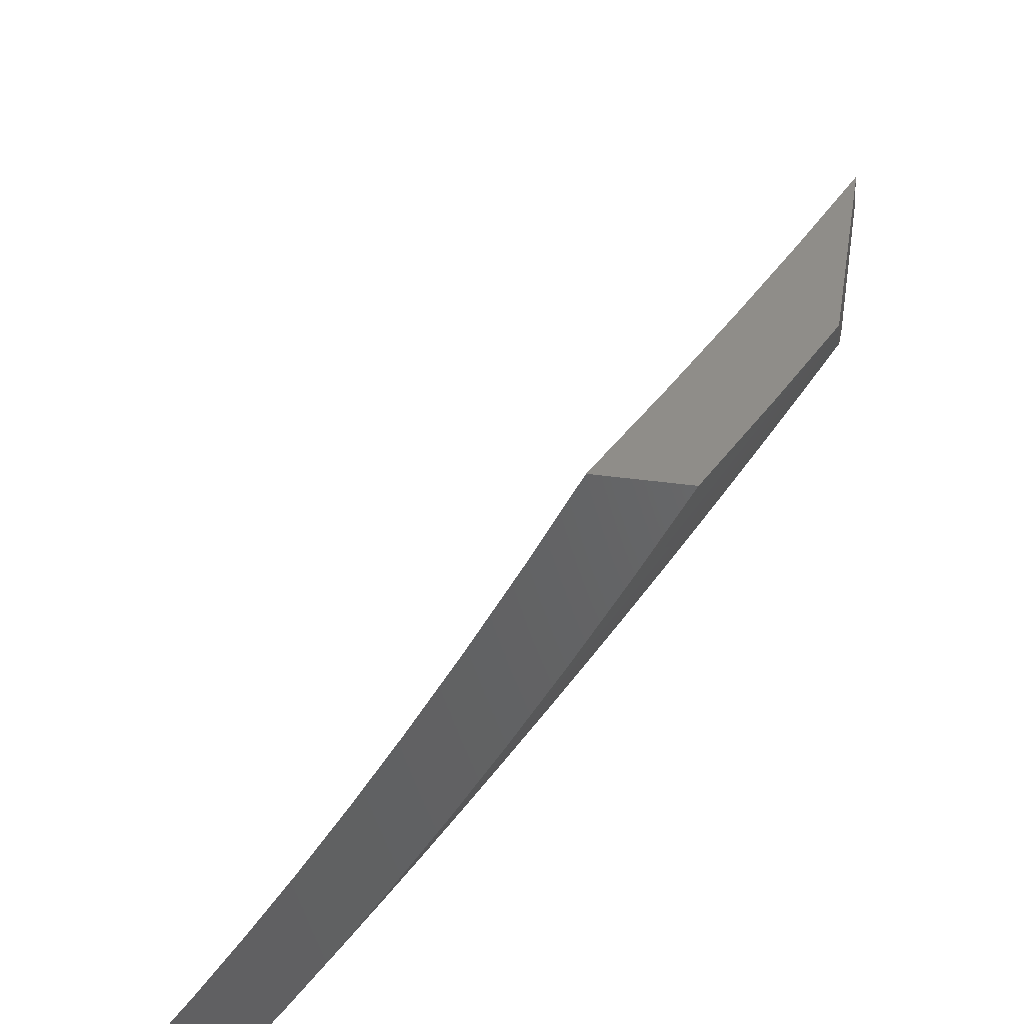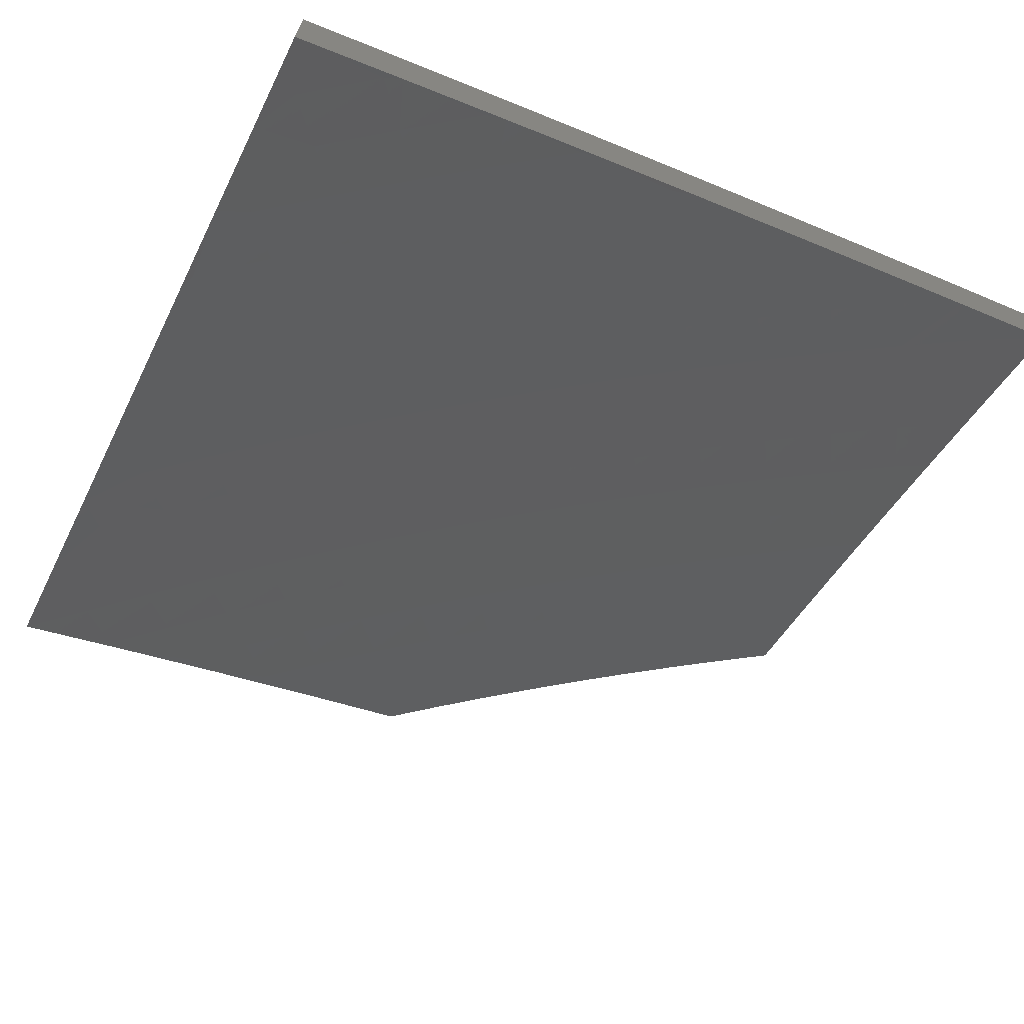
<metadata>
{"format":"stl","ext":"stl","renderer":"f3d","projection":"perspective","resolution":1024,"background":"white","views":[{"elev":41.1,"azim":-80.5,"up":"+Y"},{"elev":-69.4,"azim":-26.3,"up":"+Z"}]}
</metadata>
<code>
# stl→obj: 357 verts, 710 faces
v -3 -4.919 9.696
v -3 -5 9.649
v -3.079 -4.958 9.647
v -3.127 -5 9.606
v -3.155 -4.912 9.647
v -3.193 -4.971 9.6
v -3.231 -4.865 9.647
v -3.269 -4.923 9.6
v -3.306 -4.817 9.647
v -3.345 -4.874 9.6
v -3.38 -4.767 9.647
v -3.421 -4.824 9.6
v -3.454 -4.716 9.647
v -3.495 -4.773 9.6
v -3.527 -4.664 9.647
v -3.569 -4.72 9.6
v -3.599 -4.611 9.647
v -3.642 -4.667 9.6
v -3.671 -4.557 9.647
v -3.715 -4.612 9.6
v -3.741 -4.502 9.647
v -3.786 -4.556 9.6
v -3.811 -4.446 9.647
v -3.857 -4.499 9.6
v -3.88 -4.388 9.647
v -3.927 -4.441 9.6
v -3.949 -4.33 9.647
v -3.996 -4.381 9.6
v -4 -4.256 9.661
v -4 -4.382 9.598
v -3.973 -4.493 9.552
v -3.902 -4.552 9.552
v -4 -4.508 9.533
v -3.948 -4.604 9.504
v -4 -4.632 9.466
v -3.993 -4.657 9.456
v -4 -4.756 9.397
v -3.963 -4.769 9.406
v -4 -4.878 9.327
v -3.932 -4.881 9.356
v -3.974 -4.934 9.306
v -3.897 -4.993 9.306
v -4 -5 9.255
v -3.878 -5 9.31
v -3.855 -4.939 9.356
v -3.778 -4.996 9.356
v -3.813 -4.885 9.406
v -3.736 -4.941 9.406
v -3.77 -4.831 9.456
v -3.695 -4.886 9.456
v -3.728 -4.776 9.504
v -3.653 -4.831 9.504
v -3.685 -4.722 9.552
v -3.611 -4.776 9.552
v -3.254 -5 9.561
v -3.308 -4.981 9.552
v -3.38 -5 9.514
v -3.385 -4.932 9.552
v -3.424 -4.989 9.504
v -3.461 -4.881 9.552
v -3.501 -4.938 9.504
v -3.536 -4.829 9.552
v -3.577 -4.885 9.504
v -3.506 -5 9.466
v -3.541 -4.994 9.456
v -3.63 -5 9.416
v -3.618 -4.941 9.456
v -3.659 -4.996 9.406
v -3.754 -5 9.364
v -4 -4.128 9.722
v -3.968 -4.219 9.693
v -3.901 -4.278 9.693
v -4 -4 9.782
v -3.984 -4.108 9.739
v -3.919 -4.167 9.739
v -3.865 -4 9.839
v -3.885 -4.006 9.828
v -3.935 -4.057 9.784
v -3.729 -4 9.895
v -3.773 -4.011 9.872
v -3.822 -4.064 9.828
v -3.871 -4.115 9.784
v -3.593 -4 9.948
v -3.661 -4.014 9.915
v -3.71 -4.067 9.872
v -3.758 -4.12 9.828
v -3.806 -4.173 9.784
v -3.854 -4.225 9.739
v -3.456 -4 10
v -3.55 -4.015 9.958
v -3.598 -4.069 9.915
v -3.646 -4.122 9.872
v -3.693 -4.176 9.828
v -3.74 -4.229 9.784
v -3.787 -4.282 9.739
v -3.834 -4.335 9.693
v -3.487 -4.067 9.958
v -3.401 -4.045 10
v -3.423 -4.119 9.958
v -3.345 -4.089 10
v -3.358 -4.17 9.958
v -3.289 -4.132 10
v -3.293 -4.219 9.958
v -3.232 -4.175 10
v -3.227 -4.268 9.958
v -3.175 -4.216 10
v -3.16 -4.315 9.958
v -3.117 -4.257 10
v -3.059 -4.298 10
v -3.093 -4.362 9.958
v -3 -4.337 10
v -3.025 -4.407 9.958
v -3 -4.421 9.959
v -3.065 -4.466 9.915
v -3 -4.505 9.917
v -3.106 -4.525 9.872
v -3.035 -4.571 9.872
v -3.075 -4.63 9.828
v -3 -4.589 9.874
v -3 -4.672 9.831
v -3.002 -4.675 9.828
v -3 -4.754 9.786
v -3.041 -4.735 9.784
v -3.079 -4.794 9.739
v -3.114 -4.689 9.784
v -3.153 -4.748 9.739
v -3.186 -4.642 9.784
v -3.226 -4.701 9.739
v -3.258 -4.595 9.784
v -3.299 -4.652 9.739
v -3.329 -4.546 9.784
v -3.371 -4.603 9.739
v -3.399 -4.496 9.784
v -3.442 -4.552 9.739
v -3.469 -4.444 9.784
v -3.513 -4.5 9.739
v -3.538 -4.392 9.784
v -3.582 -4.447 9.739
v -3.606 -4.339 9.784
v -3.651 -4.393 9.739
v -3.673 -4.285 9.784
v -3.72 -4.338 9.739
v -3 -4.837 9.741
v -3.005 -4.839 9.739
v -3.042 -4.899 9.693
v -3.117 -4.853 9.693
v -3.192 -4.807 9.693
v -3.266 -4.759 9.693
v -3.34 -4.71 9.693
v -3.412 -4.66 9.693
v -3.485 -4.608 9.693
v -3.556 -4.556 9.693
v -3.627 -4.502 9.693
v -3.696 -4.448 9.693
v -3.766 -4.392 9.693
v -3.146 -4.584 9.828
v -3.217 -4.537 9.828
v -3.287 -4.489 9.828
v -3.356 -4.439 9.828
v -3.425 -4.388 9.828
v -3.493 -4.337 9.828
v -3.561 -4.284 9.828
v -3.627 -4.231 9.828
v -3.176 -4.479 9.872
v -3.134 -4.42 9.915
v -3.202 -4.373 9.915
v -3.245 -4.431 9.872
v -3.313 -4.382 9.872
v -3.381 -4.332 9.872
v -3.448 -4.281 9.872
v -3.515 -4.229 9.872
v -3.581 -4.176 9.872
v -3.27 -4.325 9.915
v -3.337 -4.276 9.915
v -3.404 -4.226 9.915
v -3.469 -4.174 9.915
v -3.534 -4.122 9.915
v -3.889 -4.828 9.406
v -3.845 -4.774 9.456
v -3.802 -4.72 9.504
v -3.758 -4.666 9.552
v -3.919 -4.716 9.456
v -3.875 -4.663 9.504
v -3.831 -4.609 9.552
v -4 -4.878 9.439
v -4 -5 9.368
v -3.981 -4.942 9.41
v -3.877 -5 9.422
v -3.868 -4.956 9.453
v -3.754 -5 9.475
v -3.755 -4.967 9.494
v -3.63 -5 9.526
v -3.643 -4.975 9.536
v -3.532 -4.981 9.577
v -3.609 -4.928 9.577
v -3.498 -4.933 9.617
v -3.574 -4.881 9.617
v -3.464 -4.885 9.658
v -3.54 -4.833 9.658
v -3.43 -4.837 9.697
v -3.505 -4.786 9.697
v -3.396 -4.789 9.737
v -3.47 -4.738 9.737
v -3.362 -4.741 9.775
v -3.435 -4.69 9.775
v -3.327 -4.692 9.814
v -3.4 -4.642 9.814
v -3.293 -4.644 9.852
v -3.364 -4.594 9.852
v -3.258 -4.595 9.89
v -3.329 -4.546 9.89
v -3.223 -4.546 9.927
v -3.294 -4.498 9.927
v -3.189 -4.497 9.964
v -3.258 -4.449 9.964
v -3.191 -4.422 10
v -3.284 -4.357 10
v -3.505 -5 9.576
v -3.421 -4.985 9.617
v -3.38 -5 9.624
v -3.388 -4.936 9.658
v -3.311 -4.986 9.658
v -3.278 -4.937 9.697
v -3.254 -5 9.67
v -3.202 -4.985 9.697
v -3.127 -5 9.714
v -3.17 -4.935 9.737
v -3.093 -4.981 9.737
v -3.062 -4.931 9.775
v -3 -5 9.757
v -3 -4.888 9.82
v -3.031 -4.881 9.814
v -3 -4.776 9.881
v -3.073 -4.785 9.852
v -3.041 -4.735 9.89
v -3.147 -4.739 9.852
v -3.114 -4.689 9.89
v -3.22 -4.692 9.852
v -3.186 -4.643 9.89
v -3.009 -4.685 9.927
v -3 -4.662 9.941
v -3.081 -4.639 9.927
v -3.048 -4.589 9.964
v -3.152 -4.593 9.927
v -3.118 -4.544 9.964
v -3 -4.548 10
v -3.096 -4.486 10
v -3.376 -4.289 10
v -3.395 -4.35 9.964
v -3.327 -4.4 9.964
v -3.363 -4.448 9.927
v -3.4 -4.496 9.89
v -3.436 -4.544 9.852
v -3.472 -4.591 9.814
v -3.507 -4.639 9.775
v -3.543 -4.686 9.737
v -3.579 -4.733 9.697
v -3.614 -4.78 9.658
v -3.65 -4.827 9.617
v -3.685 -4.874 9.577
v -3.72 -4.92 9.536
v -3.463 -4.299 9.964
v -3.466 -4.22 10
v -3.529 -4.247 9.964
v -3.555 -4.148 10
v -3.595 -4.193 9.964
v -3.66 -4.139 9.964
v -3.7 -4.184 9.927
v -3.765 -4.129 9.927
v -3.806 -4.173 9.89
v -3.871 -4.116 9.89
v -3.912 -4.159 9.852
v -3.977 -4.1 9.852
v -4 -4.128 9.829
v -4 -4 9.888
v -3.935 -4.057 9.89
v -3.893 -4.014 9.927
v -3.83 -4.072 9.927
v -3.865 -4 9.945
v -3.788 -4.028 9.964
v -3.729 -4 10
v -3.725 -4.084 9.964
v -3.643 -4.075 10
v -4 -4.255 9.768
v -3.994 -4.246 9.775
v -3.953 -4.203 9.814
v -3.846 -4.217 9.852
v -3.74 -4.23 9.89
v -3.635 -4.239 9.927
v -4 -4.382 9.706
v -3.967 -4.35 9.737
v -3.927 -4.306 9.775
v -3.887 -4.262 9.814
v -4 -4.507 9.642
v -3.938 -4.453 9.697
v -3.898 -4.408 9.737
v -3.859 -4.364 9.775
v -3.82 -4.319 9.814
v -3.78 -4.274 9.852
v -4 -4.632 9.576
v -3.944 -4.6 9.617
v -3.906 -4.556 9.658
v -3.977 -4.497 9.658
v -3.868 -4.511 9.697
v -3.829 -4.466 9.737
v -3.79 -4.421 9.775
v -3.752 -4.376 9.814
v -3.713 -4.33 9.852
v -3.674 -4.285 9.89
v -3.982 -4.645 9.577
v -4 -4.756 9.508
v -3.947 -4.749 9.536
v -3.984 -4.793 9.494
v -3.872 -4.807 9.536
v -3.908 -4.852 9.494
v -3.797 -4.864 9.536
v -3.832 -4.91 9.494
v -3.5 -4.346 9.927
v -3.432 -4.397 9.927
v -3.538 -4.393 9.89
v -3.469 -4.445 9.89
v -3.568 -4.293 9.927
v -3.576 -4.439 9.852
v -3.506 -4.492 9.852
v -3.606 -4.339 9.89
v -3.613 -4.486 9.814
v -3.543 -4.539 9.814
v -3.645 -4.385 9.852
v -3.65 -4.532 9.775
v -3.579 -4.586 9.775
v -3.683 -4.431 9.814
v -3.688 -4.578 9.737
v -3.616 -4.633 9.737
v -3.721 -4.477 9.775
v -3.725 -4.624 9.697
v -3.652 -4.679 9.697
v -3.759 -4.523 9.737
v -3.762 -4.67 9.658
v -3.689 -4.726 9.658
v -3.797 -4.568 9.697
v -3.799 -4.716 9.617
v -3.725 -4.772 9.617
v -3.834 -4.614 9.658
v -3.835 -4.762 9.577
v -3.761 -4.818 9.577
v -3.872 -4.659 9.617
v -3.909 -4.704 9.577
v -3.945 -4.897 9.453
v -3.355 -4.888 9.697
v -3.321 -4.839 9.737
v -3.246 -4.888 9.737
v -3.288 -4.79 9.775
v -3.213 -4.838 9.775
v -3.138 -4.885 9.775
v -3.254 -4.741 9.814
v -3.18 -4.789 9.814
v -3.106 -4.835 9.814
f 1 2 3
f 3 2 4
f 3 4 5
f 5 4 6
f 5 6 7
f 7 6 8
f 7 8 9
f 9 8 10
f 9 10 11
f 11 10 12
f 11 12 13
f 13 12 14
f 13 14 15
f 15 14 16
f 15 16 17
f 17 16 18
f 17 18 19
f 19 18 20
f 19 20 21
f 21 20 22
f 21 22 23
f 23 22 24
f 23 24 25
f 25 24 26
f 25 26 27
f 27 26 28
f 27 28 29
f 29 28 30
f 30 28 26
f 30 26 31
f 31 26 32
f 31 32 33
f 33 32 34
f 33 34 35
f 35 34 36
f 35 36 37
f 37 36 38
f 37 38 39
f 39 38 40
f 39 40 41
f 41 40 42
f 41 42 43
f 43 42 44
f 44 42 45
f 44 45 46
f 46 45 47
f 46 47 48
f 48 47 49
f 48 49 50
f 50 49 51
f 50 51 52
f 52 51 53
f 52 53 54
f 54 53 18
f 54 18 16
f 4 55 6
f 6 55 8
f 8 55 56
f 56 55 57
f 56 57 58
f 58 57 59
f 58 59 60
f 60 59 61
f 60 61 62
f 62 61 63
f 62 63 54
f 54 63 52
f 57 64 59
f 59 64 61
f 61 64 65
f 65 64 66
f 65 66 67
f 67 66 68
f 67 68 50
f 50 68 48
f 66 69 68
f 68 69 48
f 48 69 46
f 46 69 44
f 43 39 41
f 33 30 31
f 70 71 29
f 29 71 72
f 29 72 27
f 27 72 25
f 73 74 70
f 70 74 75
f 70 75 71
f 71 75 72
f 76 77 73
f 73 77 78
f 73 78 74
f 74 78 75
f 79 80 76
f 76 80 81
f 76 81 77
f 77 81 82
f 77 82 78
f 78 82 75
f 83 84 79
f 79 84 85
f 79 85 80
f 80 85 86
f 80 86 81
f 81 86 87
f 81 87 82
f 82 87 88
f 82 88 75
f 75 88 72
f 89 90 83
f 83 90 91
f 83 91 84
f 84 91 92
f 84 92 85
f 85 92 93
f 85 93 86
f 86 93 94
f 86 94 87
f 87 94 95
f 87 95 88
f 88 95 96
f 88 96 72
f 72 96 25
f 90 89 97
f 97 89 98
f 97 98 99
f 99 98 100
f 99 100 101
f 101 100 102
f 101 102 103
f 103 102 104
f 103 104 105
f 105 104 106
f 105 106 107
f 107 106 108
f 107 108 109
f 107 109 110
f 110 109 111
f 110 111 112
f 112 111 113
f 112 113 114
f 114 113 115
f 114 115 116
f 116 115 117
f 116 117 118
f 118 117 119
f 118 119 120
f 115 119 117
f 118 120 121
f 121 120 122
f 121 122 123
f 123 122 124
f 123 124 125
f 125 124 126
f 125 126 127
f 127 126 128
f 127 128 129
f 129 128 130
f 129 130 131
f 131 130 132
f 131 132 133
f 133 132 134
f 133 134 135
f 135 134 136
f 135 136 137
f 137 136 138
f 137 138 139
f 139 138 140
f 139 140 141
f 141 140 142
f 141 142 94
f 94 142 95
f 122 143 124
f 124 143 144
f 124 144 145
f 145 144 1
f 145 1 3
f 143 1 144
f 145 3 146
f 146 3 5
f 146 5 147
f 147 5 7
f 147 7 148
f 148 7 9
f 148 9 149
f 149 9 11
f 149 11 150
f 150 11 13
f 150 13 151
f 151 13 15
f 151 15 152
f 152 15 17
f 152 17 153
f 153 17 19
f 153 19 154
f 154 19 21
f 154 21 155
f 155 21 23
f 155 23 96
f 96 23 25
f 126 124 146
f 146 124 145
f 126 146 147
f 118 121 123
f 118 123 125
f 10 8 56
f 128 126 147
f 128 147 148
f 118 125 156
f 156 125 127
f 156 127 157
f 157 127 129
f 157 129 158
f 158 129 131
f 158 131 159
f 159 131 133
f 159 133 160
f 160 133 135
f 160 135 161
f 161 135 137
f 161 137 162
f 162 137 139
f 162 139 163
f 163 139 141
f 163 141 93
f 93 141 94
f 12 10 58
f 58 10 56
f 12 58 60
f 130 128 148
f 130 148 149
f 118 156 116
f 116 156 164
f 116 164 165
f 165 164 166
f 165 166 107
f 107 166 105
f 164 156 157
f 110 112 114
f 110 114 165
f 165 114 116
f 63 61 65
f 14 12 60
f 14 60 62
f 132 130 149
f 132 149 150
f 164 157 167
f 167 157 158
f 167 158 168
f 168 158 159
f 168 159 169
f 169 159 160
f 169 160 170
f 170 160 161
f 170 161 171
f 171 161 162
f 171 162 172
f 172 162 163
f 172 163 92
f 92 163 93
f 107 110 165
f 52 63 67
f 67 63 65
f 52 67 50
f 16 14 62
f 16 62 54
f 134 132 150
f 134 150 151
f 164 167 166
f 166 167 173
f 166 173 105
f 105 173 103
f 173 167 168
f 136 134 151
f 136 151 152
f 173 168 174
f 174 168 169
f 174 169 175
f 175 169 170
f 175 170 176
f 176 170 171
f 176 171 177
f 177 171 172
f 177 172 91
f 91 172 92
f 42 40 45
f 45 40 178
f 45 178 47
f 47 178 179
f 47 179 49
f 49 179 180
f 49 180 51
f 51 180 181
f 51 181 53
f 53 181 20
f 53 20 18
f 138 136 152
f 138 152 153
f 101 103 174
f 174 103 173
f 101 174 175
f 40 38 178
f 178 38 182
f 178 182 179
f 179 182 183
f 179 183 180
f 180 183 184
f 180 184 181
f 181 184 22
f 181 22 20
f 140 138 153
f 140 153 154
f 99 101 175
f 99 175 176
f 38 36 182
f 182 36 34
f 182 34 183
f 183 34 32
f 183 32 184
f 184 32 24
f 184 24 22
f 142 140 154
f 142 154 155
f 97 99 176
f 97 176 177
f 26 24 32
f 95 142 155
f 95 155 96
f 90 97 177
f 90 177 91
f 185 186 187
f 187 186 188
f 187 188 189
f 189 188 190
f 189 190 191
f 191 190 192
f 191 192 193
f 193 192 194
f 193 194 195
f 195 194 196
f 195 196 197
f 197 196 198
f 197 198 199
f 199 198 200
f 199 200 201
f 201 200 202
f 201 202 203
f 203 202 204
f 203 204 205
f 205 204 206
f 205 206 207
f 207 206 208
f 207 208 209
f 209 208 210
f 209 210 211
f 211 210 212
f 211 212 213
f 213 212 214
f 213 214 215
f 215 214 216
f 215 216 217
f 192 218 194
f 194 218 196
f 196 218 219
f 219 218 220
f 219 220 221
f 221 220 222
f 221 222 223
f 223 222 224
f 223 224 225
f 225 224 226
f 225 226 227
f 227 226 228
f 227 228 229
f 229 228 230
f 229 230 231
f 220 224 222
f 226 230 228
f 229 231 232
f 232 231 233
f 232 233 234
f 234 233 235
f 234 235 236
f 236 235 237
f 236 237 238
f 238 237 239
f 238 239 208
f 208 239 210
f 235 233 240
f 240 233 241
f 240 241 242
f 242 241 243
f 242 243 244
f 244 243 245
f 244 245 212
f 212 245 214
f 241 246 243
f 243 246 247
f 243 247 245
f 245 247 214
f 247 216 214
f 248 249 217
f 217 249 250
f 217 250 215
f 215 250 251
f 215 251 213
f 213 251 252
f 213 252 211
f 211 252 253
f 211 253 209
f 209 253 254
f 209 254 207
f 207 254 255
f 207 255 205
f 205 255 256
f 205 256 203
f 203 256 257
f 203 257 201
f 201 257 258
f 201 258 199
f 199 258 259
f 199 259 197
f 197 259 260
f 197 260 195
f 195 260 261
f 195 261 193
f 193 261 191
f 249 248 262
f 262 248 263
f 262 263 264
f 264 263 265
f 264 265 266
f 266 265 267
f 266 267 268
f 268 267 269
f 268 269 270
f 270 269 271
f 270 271 272
f 272 271 273
f 272 273 274
f 274 273 275
f 275 273 276
f 275 276 277
f 277 276 278
f 277 278 279
f 279 278 280
f 279 280 281
f 281 280 282
f 281 282 283
f 283 282 267
f 283 267 265
f 279 275 277
f 284 285 274
f 274 285 286
f 274 286 272
f 272 286 287
f 272 287 270
f 270 287 288
f 270 288 268
f 268 288 289
f 268 289 266
f 266 289 264
f 290 291 284
f 284 291 292
f 284 292 285
f 285 292 293
f 285 293 286
f 286 293 287
f 294 295 290
f 290 295 296
f 290 296 291
f 291 296 297
f 291 297 292
f 292 297 298
f 292 298 293
f 293 298 299
f 293 299 287
f 287 299 288
f 300 301 294
f 294 301 302
f 294 302 303
f 303 302 304
f 303 304 295
f 295 304 305
f 295 305 296
f 296 305 306
f 296 306 297
f 297 306 307
f 297 307 298
f 298 307 308
f 298 308 299
f 299 308 309
f 299 309 288
f 288 309 289
f 301 300 310
f 310 300 311
f 310 311 312
f 312 311 313
f 312 313 314
f 314 313 315
f 314 315 316
f 316 315 317
f 316 317 261
f 261 317 191
f 311 185 313
f 313 185 315
f 262 318 249
f 249 318 319
f 249 319 250
f 250 319 251
f 318 320 319
f 319 320 321
f 319 321 251
f 251 321 252
f 318 262 322
f 322 262 264
f 322 264 289
f 320 323 321
f 321 323 324
f 321 324 252
f 252 324 253
f 320 318 325
f 325 318 322
f 325 322 309
f 309 322 289
f 323 326 324
f 324 326 327
f 324 327 253
f 253 327 254
f 323 320 328
f 328 320 325
f 328 325 308
f 308 325 309
f 326 329 327
f 327 329 330
f 327 330 254
f 254 330 255
f 326 323 331
f 331 323 328
f 331 328 307
f 307 328 308
f 329 332 330
f 330 332 333
f 330 333 255
f 255 333 256
f 329 326 334
f 334 326 331
f 334 331 306
f 306 331 307
f 332 335 333
f 333 335 336
f 333 336 256
f 256 336 257
f 332 329 337
f 337 329 334
f 337 334 305
f 305 334 306
f 335 338 336
f 336 338 339
f 336 339 257
f 257 339 258
f 335 332 340
f 340 332 337
f 340 337 304
f 304 337 305
f 338 341 339
f 339 341 342
f 339 342 258
f 258 342 259
f 338 335 343
f 343 335 340
f 343 340 302
f 302 340 304
f 341 344 342
f 342 344 345
f 342 345 259
f 259 345 260
f 341 338 346
f 346 338 343
f 346 343 301
f 301 343 302
f 344 314 345
f 345 314 316
f 345 316 260
f 260 316 261
f 344 341 347
f 347 341 346
f 347 346 310
f 310 346 301
f 314 344 312
f 312 344 347
f 312 347 310
f 315 348 317
f 317 348 189
f 317 189 191
f 185 187 348
f 348 187 189
f 348 315 185
f 219 221 196
f 196 221 198
f 200 198 349
f 349 198 221
f 349 221 223
f 202 200 350
f 350 200 349
f 350 349 351
f 351 349 223
f 351 223 227
f 227 223 225
f 204 202 352
f 352 202 350
f 352 350 353
f 353 350 351
f 353 351 354
f 354 351 227
f 354 227 229
f 238 208 206
f 206 204 355
f 355 204 352
f 355 352 356
f 356 352 353
f 356 353 357
f 357 353 354
f 357 354 232
f 232 354 229
f 244 212 210
f 244 210 239
f 236 238 355
f 355 238 206
f 236 355 356
f 242 244 239
f 242 239 237
f 234 236 356
f 234 356 357
f 240 242 237
f 240 237 235
f 232 234 357
f 267 282 269
f 269 282 278
f 269 278 271
f 271 278 276
f 271 276 273
f 280 278 282
f 303 295 294
f 89 83 281
f 281 83 79
f 281 79 279
f 279 79 76
f 279 76 275
f 275 76 73
f 275 73 274
f 274 73 70
f 274 70 284
f 284 70 29
f 284 29 290
f 290 29 30
f 290 30 294
f 294 30 33
f 294 33 300
f 300 33 35
f 300 35 311
f 311 35 37
f 311 37 185
f 185 37 39
f 185 39 186
f 186 39 43
f 43 44 186
f 186 44 188
f 188 44 69
f 188 69 190
f 190 69 66
f 190 66 192
f 192 66 64
f 192 64 218
f 218 64 57
f 218 57 220
f 220 57 55
f 220 55 224
f 224 55 4
f 224 4 226
f 226 4 2
f 226 2 230
f 109 216 111
f 111 216 247
f 111 247 246
f 109 108 216
f 216 108 217
f 217 108 106
f 217 106 248
f 248 106 104
f 248 104 102
f 248 102 263
f 263 102 100
f 263 100 265
f 265 100 98
f 265 98 89
f 281 283 89
f 89 283 265
f 2 1 230
f 230 1 143
f 230 143 231
f 231 143 122
f 231 122 233
f 233 122 120
f 233 120 119
f 233 119 241
f 241 119 115
f 241 115 246
f 246 115 113
f 246 113 111

</code>
